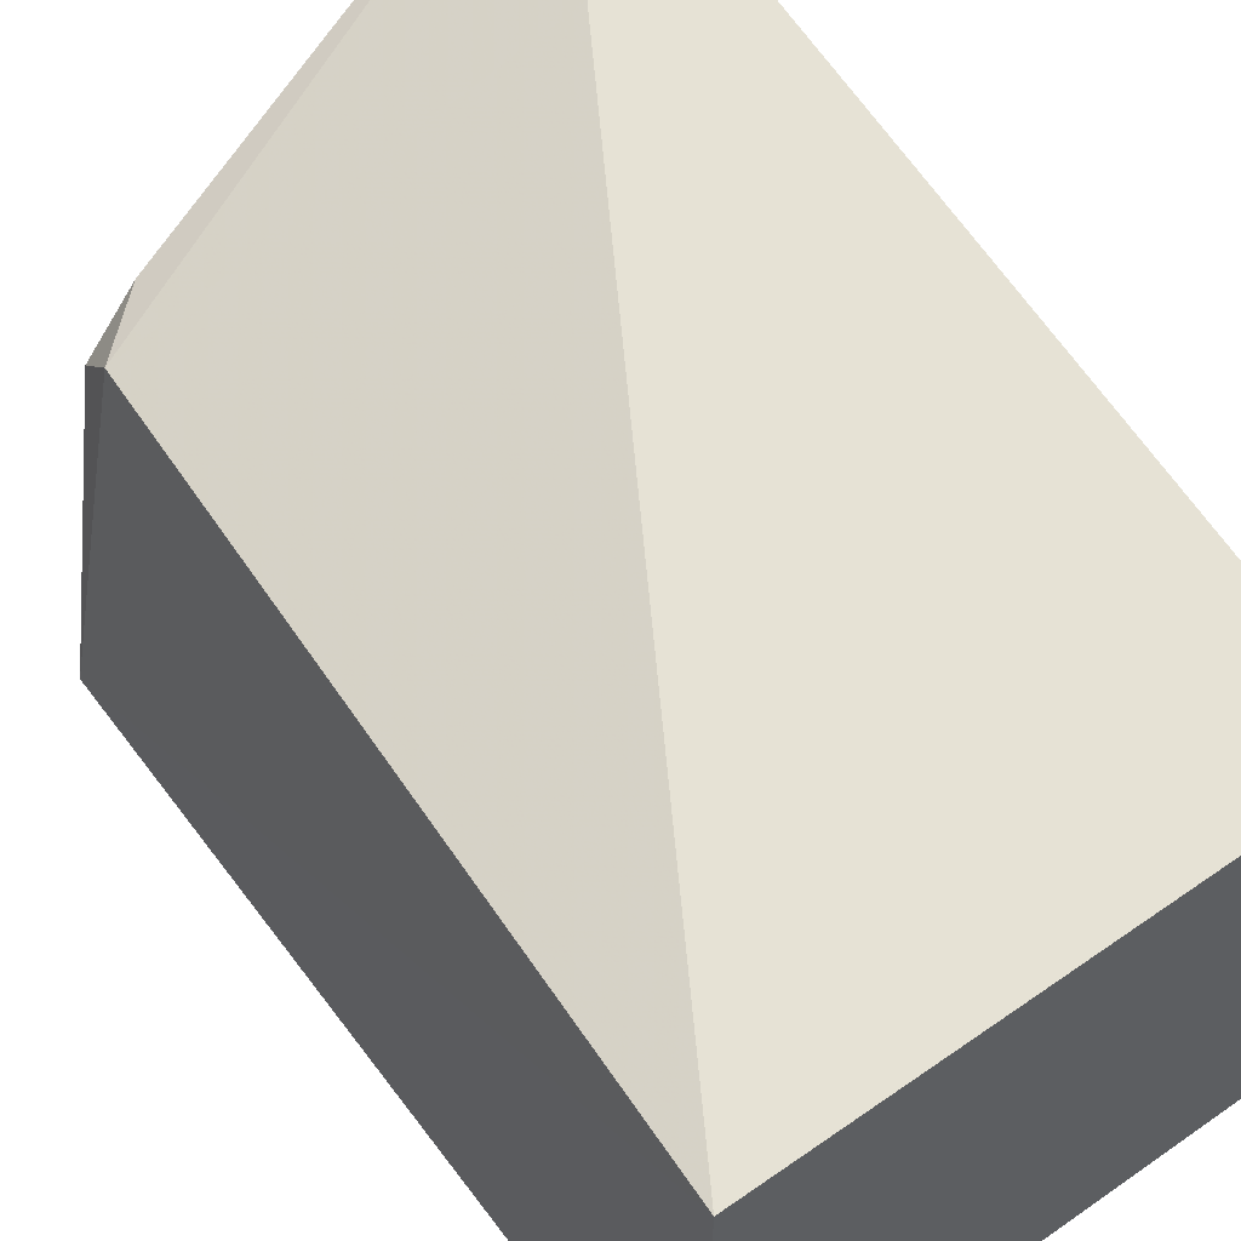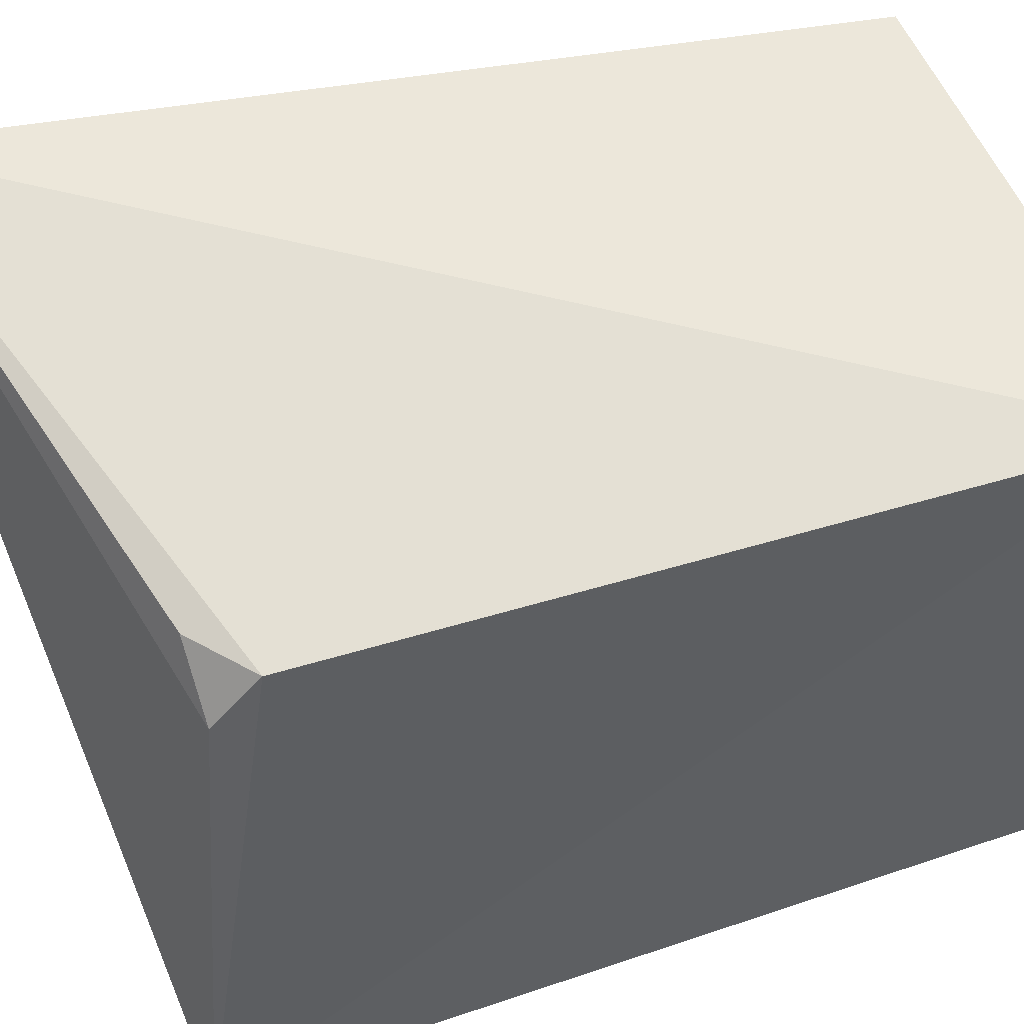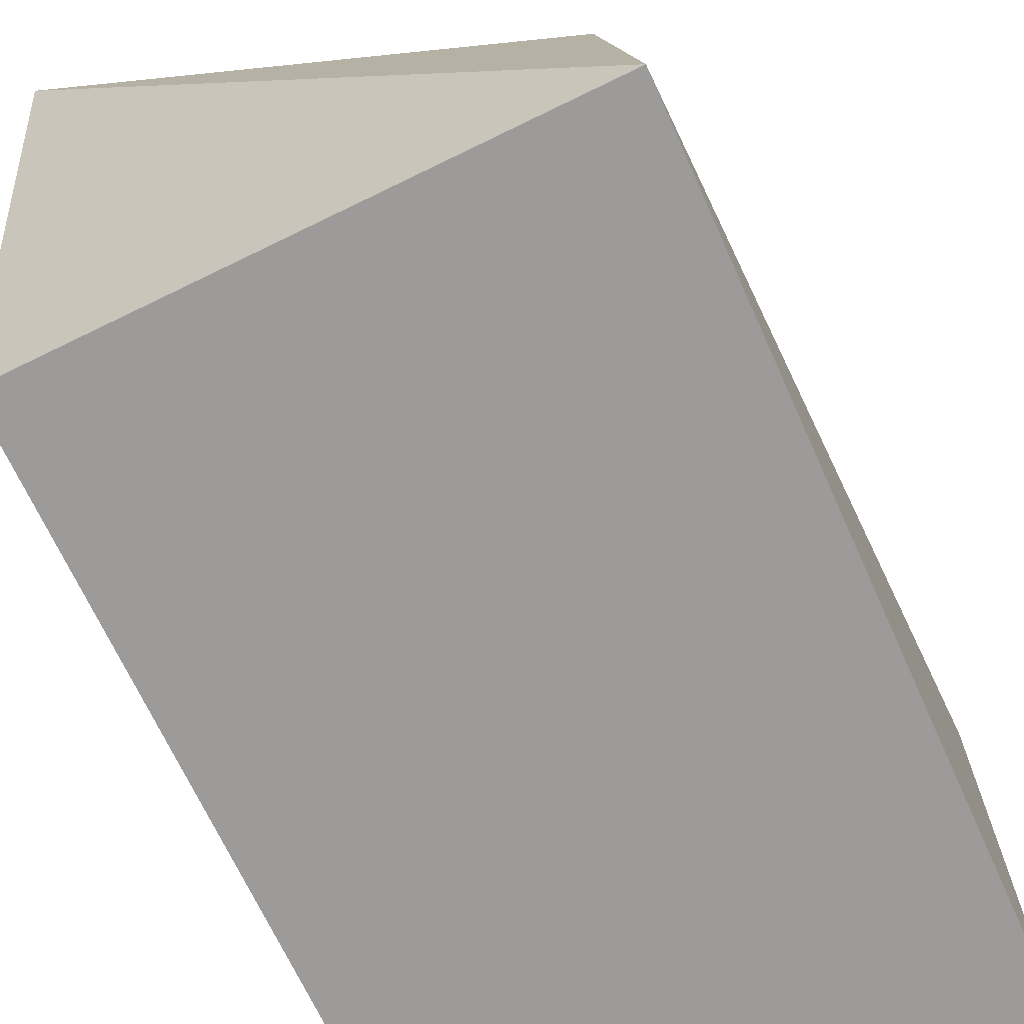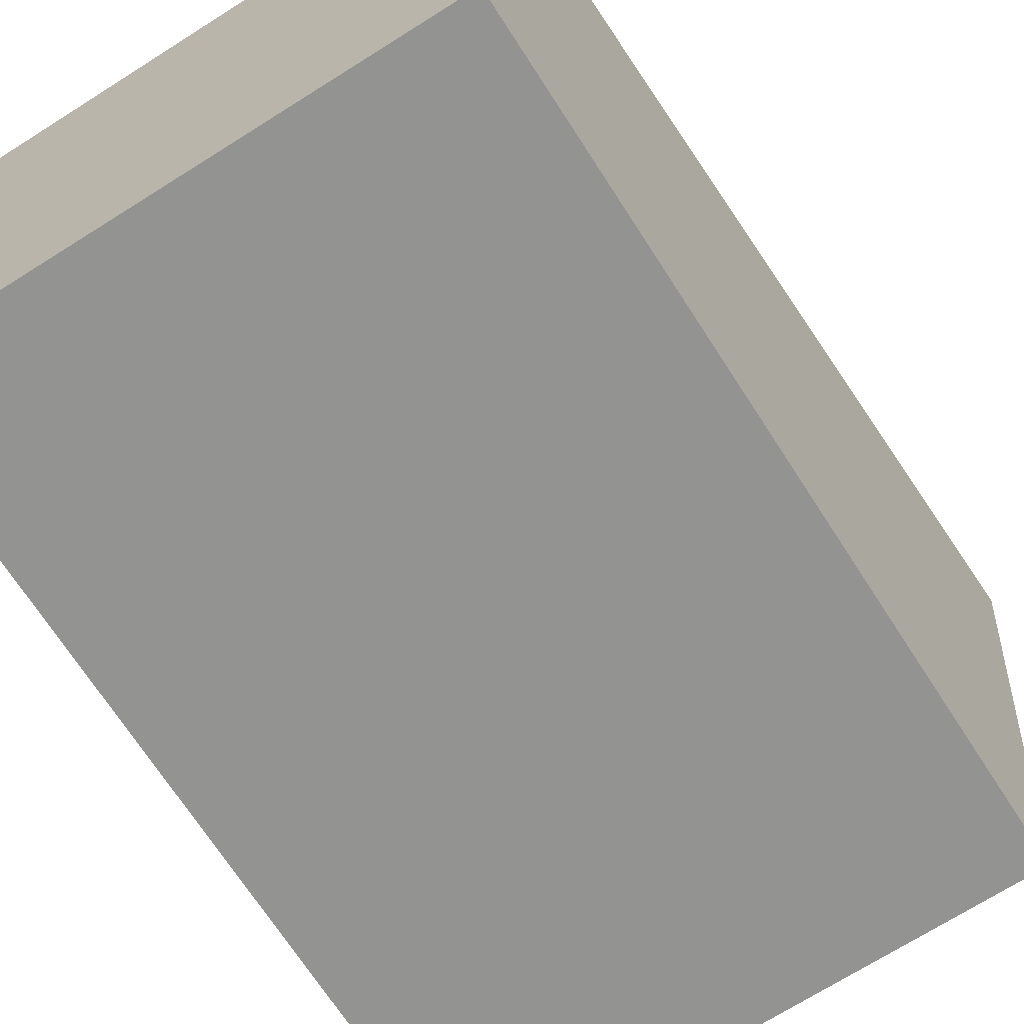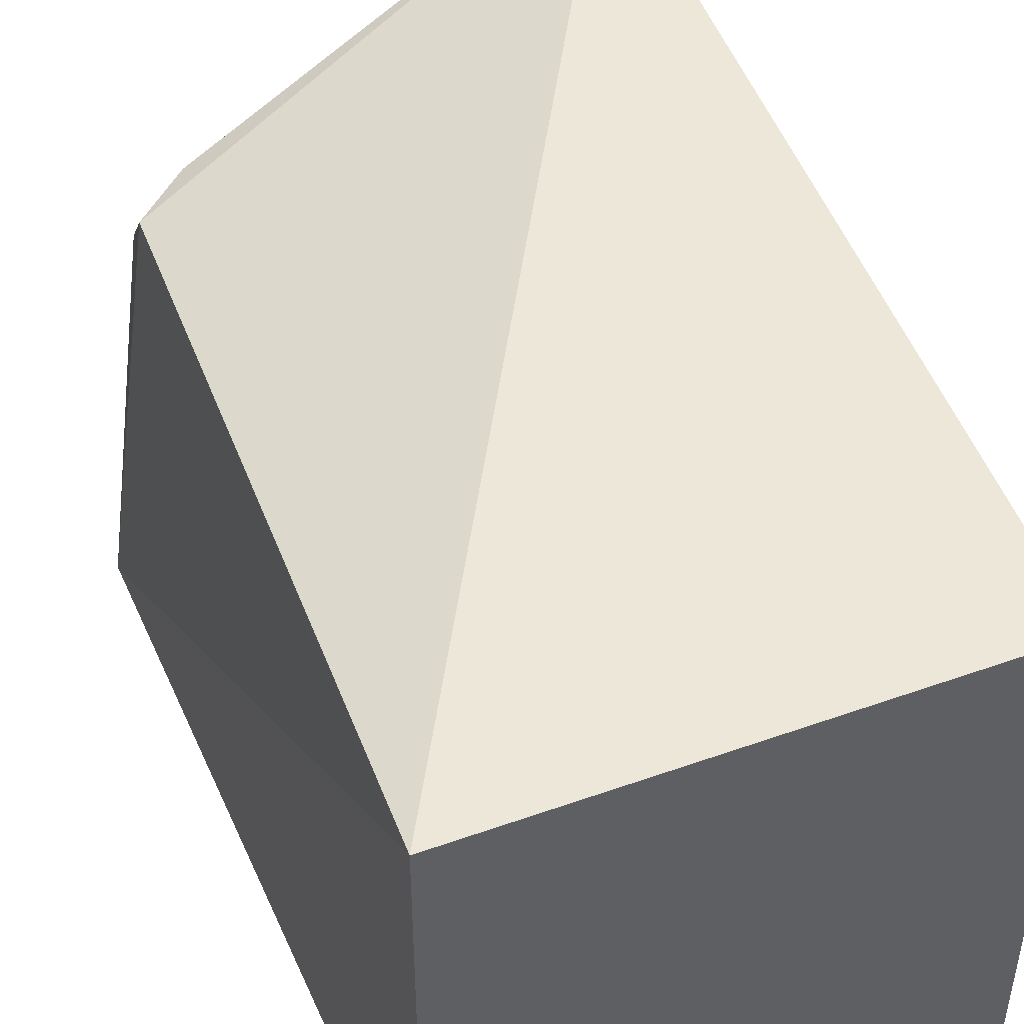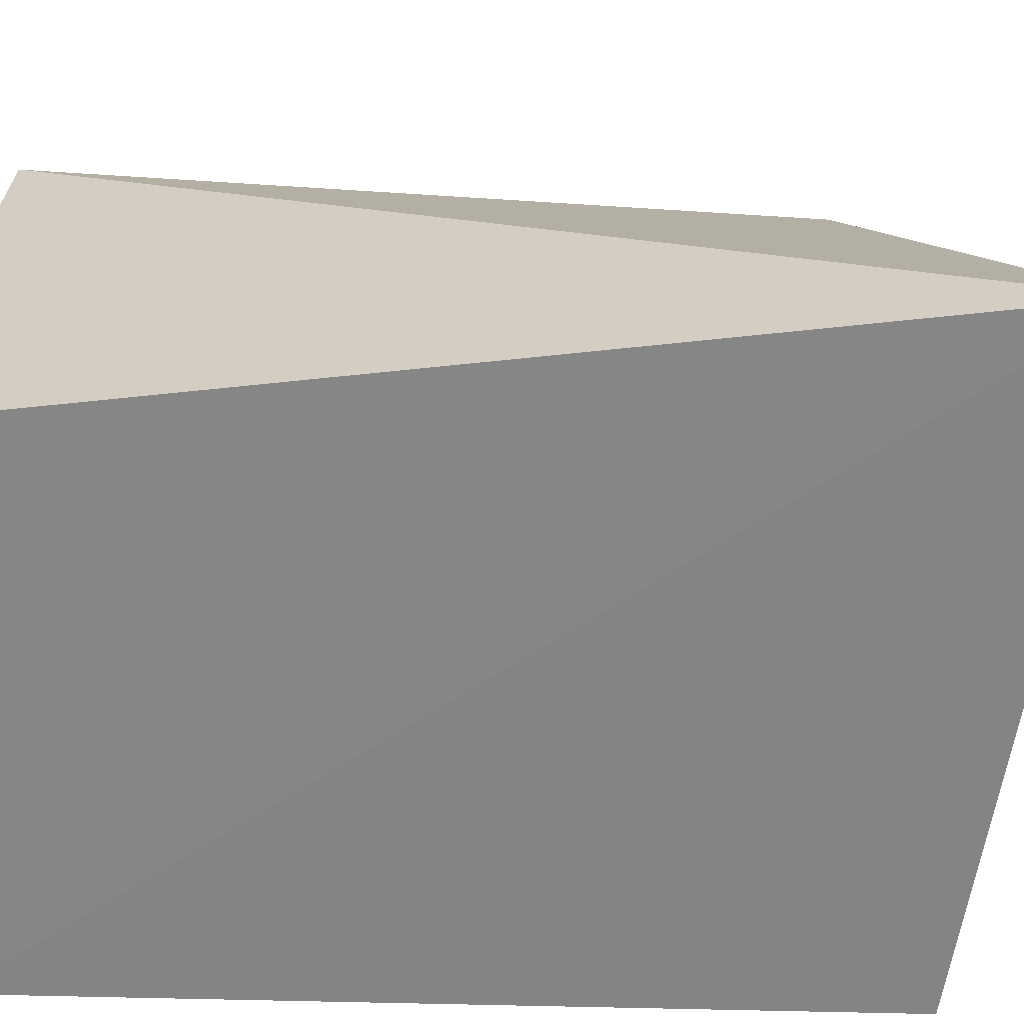
<metadata>
{"format":"obj","ext":"obj","renderer":"f3d","projection":"perspective","resolution":1024,"background":"white","views":[{"elev":59.1,"azim":144.4,"up":"+Y"},{"elev":50.0,"azim":70.5,"up":"+Y"},{"elev":-69.9,"azim":25.1,"up":"+Y"},{"elev":-66.4,"azim":-147.5,"up":"+Y"},{"elev":46.0,"azim":157.8,"up":"+Y"},{"elev":27.6,"azim":-88.1,"up":"+Y"}]}
</metadata>
<code>
v 0.1973 -0.009564 0.2683
v 0.193 -0.008318 0.007576
v 0.193 0.1583 0.007576
v 0.02363 0.1954 0.2967
v 0.02635 -0.008318 0.2652
v 0.1832 0.1499 0.2395
v 0.02635 -0.008318 0.007576
v 0.1821 0.1338 0.2535
v 0.02635 0.1583 0.007576
v 0.166 0.1517 0.2547
f 1 2 3
f 5 1 4
f 6 1 3
f 6 3 4
f 7 2 1
f 7 1 5
f 7 3 2
f 7 5 4
f 8 4 1
f 8 1 6
f 9 7 4
f 9 4 3
f 9 3 7
f 10 8 6
f 10 6 4
f 10 4 8

</code>
